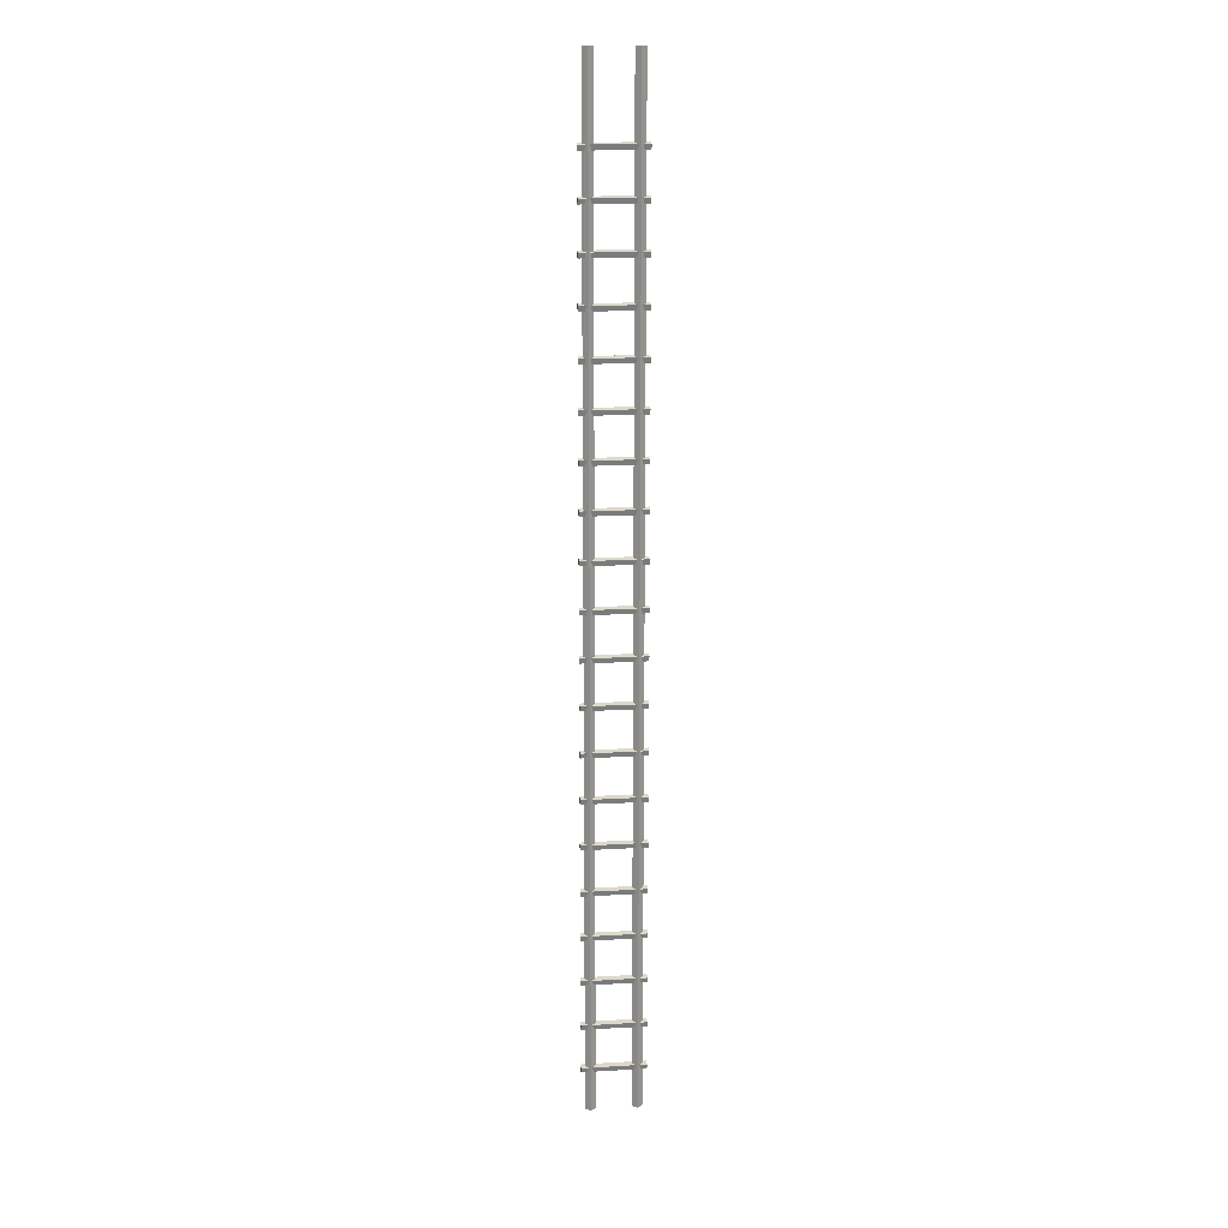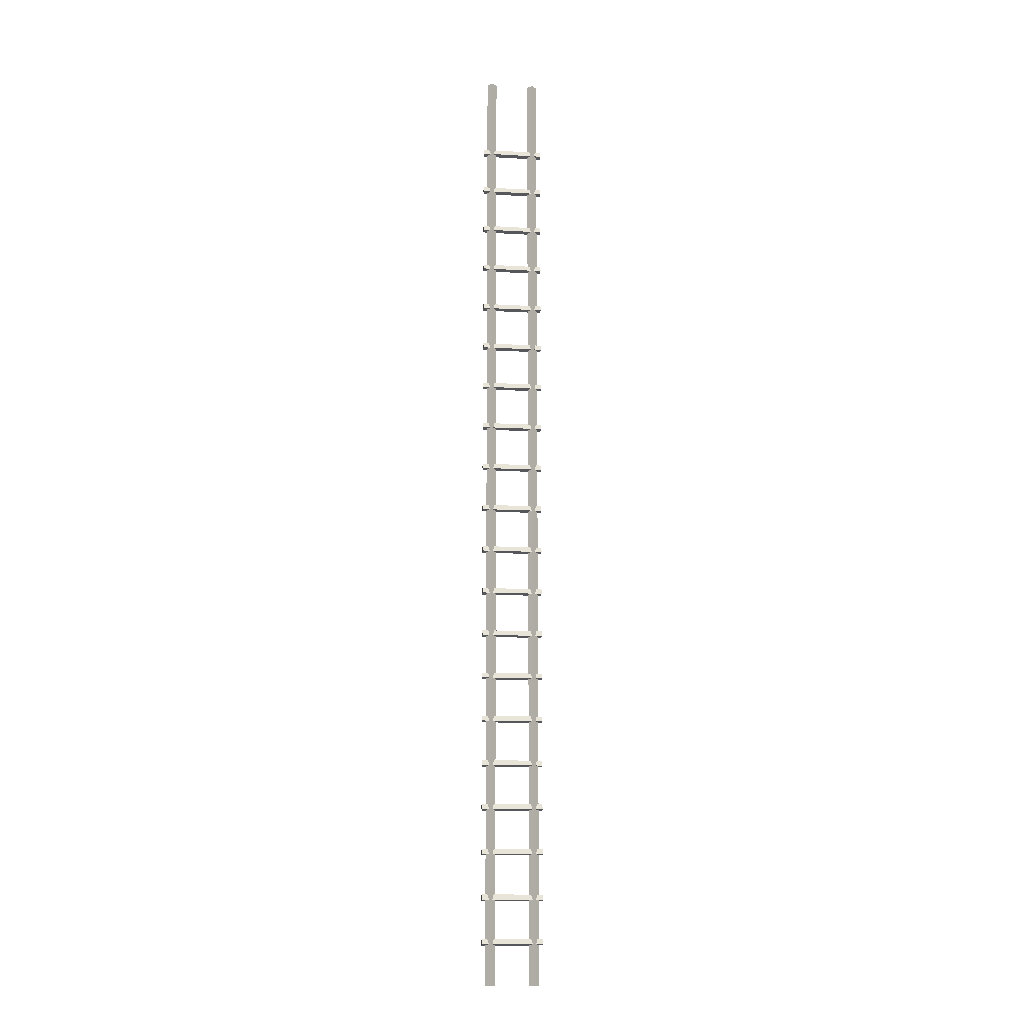
<metadata>
{"format":"obj","ext":"obj","renderer":"f3d","projection":"perspective","resolution":1024,"background":"white","views":[{"elev":16.1,"azim":173.2,"up":"+Y"},{"elev":-12.1,"azim":-7.8,"up":"+Y"}]}
</metadata>
<code>
o LADDER_10
v 0.3457 8.474 0.03721
v -0.3543 8.515 -0.03664
v -0.3542 8.474 0.03721
v 0.3457 7.969 0.03721
v -0.3543 8.011 -0.03664
v -0.3542 7.97 0.03721
v 0.3457 6.472 0.03721
v -0.3543 6.514 -0.03664
v -0.3542 6.473 0.03721
v 0.3457 9.478 0.03721
v -0.3543 9.52 -0.03664
v -0.3542 9.479 0.03721
v 0.3457 7.468 0.03721
v -0.3543 7.51 -0.03664
v -0.3542 7.469 0.03721
v 0.3457 5.468 0.03721
v -0.3543 5.509 -0.03664
v 0.3457 5.508 -0.03664
v 0.3457 8.976 0.03721
v -0.3543 9.018 -0.03664
v -0.3542 8.977 0.03721
v 0.3457 9.017 -0.03664
v 0.3457 4.467 0.03721
v -0.3543 4.509 -0.03664
v -0.3542 4.468 0.03721
v 0.3463 3.468 0.03718
v -0.3537 3.469 0.03717
v 0.3462 3.508 -0.03667
v 0.349 0.9463 0.037
v -0.351 0.947 0.03699
v 0.3489 0.9869 -0.03685
v 0.3495 0.453 0.03696
v -0.3505 0.4538 0.03696
v 0.3495 0.4936 -0.03689
v 0.3474 2.458 0.0371
v -0.3526 2.459 0.0371
v 0.3473 2.499 -0.03674
v 0.3479 1.959 0.03707
v -0.3521 1.96 0.03707
v 0.3478 2 -0.03678
v 0.3457 9.972 0.03721
v -0.3543 10.01 -0.03664
v 0.3457 10.01 -0.03664
v 0.3457 6.974 0.03721
v -0.3543 7.016 -0.03664
v -0.3542 6.975 0.03721
v 0.3457 4.968 0.03721
v -0.3543 5.01 -0.03664
v -0.3542 4.969 0.03721
v 0.3457 3.966 0.03721
v -0.3542 3.967 0.03721
v 0.3457 4.007 -0.03664
v -0.3543 4.008 -0.03664
v -0.3537 3.509 -0.03667
v 0.3468 2.968 0.03714
v -0.3532 2.969 0.03714
v -0.3532 3.01 -0.03671
v 0.3484 1.455 0.03703
v -0.3515 1.456 0.03703
v -0.3516 1.496 -0.03682
v 0.3457 5.97 0.03721
v -0.3543 6.011 -0.03664
v 0.3457 6.01 -0.03664
v 0.3484 1.496 -0.03682
v -0.351 0.9876 -0.03686
v -0.3505 0.4943 -0.03689
v -0.3527 2.5 -0.03675
v -0.3521 2.001 -0.03678
v -0.3542 9.973 0.03721
v -0.3542 5.468 0.03721
v 0.3468 3.009 -0.03671
v 0.3457 5.009 -0.03664
v 0.3457 7.509 -0.03664
v 0.3457 4.508 -0.03664
v 0.3457 7.015 -0.03664
v -0.3542 5.97 0.03721
v 0.3457 9.519 -0.03664
v 0.3457 8.514 -0.03664
v 0.3457 6.513 -0.03664
v 0.3457 8.01 -0.03664
v 0.2453 10.9 -0.05625
v 0.25 -0.000264 -0.05657
v 0.3066 -0.000318 1e-06
v -0.1981 10.9 0.000323
v -0.25 0.000256 -0.05657
v -0.1934 0.000201 -1e-06
v 0.1887 10.9 0.000324
v -0.2547 10.9 0.05689
v 0.2453 10.9 0.05689
v 0.3019 10.9 0.000324
v -0.3113 10.9 0.000323
v -0.2547 10.9 -0.05625
v 0.1934 -0.000201 1e-06
v -0.25 0.000264 0.05657
v 0.25 -0.000256 0.05657
v -0.3066 0.000318 -1e-06
v -0.3542 4.953 -0.02061
v -0.3521 1.944 -0.02075
v -0.3526 2.444 -0.02072
v -0.3505 0.4382 -0.02086
v -0.3515 1.44 -0.02079
v -0.3542 8.961 -0.02061
v 0.3457 8.025 0.02118
v 0.3457 9.032 0.02118
v -0.3543 6.027 0.02118
v -0.3543 6.529 0.02118
v 0.3457 8.53 0.02118
v 0.3458 5.452 -0.02061
v 0.3458 5.954 -0.02061
v -0.3543 7.031 0.02118
v -0.3543 8.026 0.02118
v 0.3458 9.957 -0.02061
v 0.3463 3.452 -0.02064
v 0.3458 6.457 -0.02061
v -0.3543 7.525 0.02118
v -0.3538 3.525 0.02115
v 0.3458 4.452 -0.02061
v -0.3543 9.535 0.02118
v 0.3468 2.953 -0.02068
v 0.3457 5.024 0.02118
v 0.3479 1.944 -0.02075
v -0.3543 9.033 0.02118
v 0.3458 9.463 -0.02061
v -0.3505 0.5099 0.02093
v 0.3458 4.953 -0.02061
v 0.3458 7.453 -0.02061
v 0.3484 1.511 0.021
v -0.3516 1.512 0.021
v 0.3458 6.959 -0.02061
v -0.3531 2.954 -0.02068
v -0.3543 10.03 0.02118
v 0.3473 2.515 0.02107
v 0.3457 6.026 0.02118
v -0.3532 3.025 0.02111
v 0.3474 2.443 -0.02072
v 0.3457 4.523 0.02118
v 0.3484 1.44 -0.02079
v 0.3494 0.5092 0.02093
v 0.3462 3.524 0.02115
v 0.349 0.9307 -0.02082
v 0.3495 0.4375 -0.02086
v -0.351 0.9315 -0.02083
v 0.3478 2.015 0.02104
v -0.3527 2.515 0.02107
v 0.3489 1.002 0.02097
v -0.3543 8.53 0.02118
v 0.3458 7.954 -0.02061
v -0.3511 1.003 0.02096
v 0.3457 5.524 0.02118
v -0.3543 5.525 0.02118
v -0.3543 5.025 0.02118
v 0.3457 7.03 0.02118
v 0.3457 4.022 0.02118
v -0.3542 9.957 -0.02061
v -0.3543 4.023 0.02118
v 0.3457 10.03 0.02118
v 0.3457 6.528 0.02118
v -0.3542 4.452 -0.02061
v 0.3458 3.951 -0.02061
v -0.3542 3.951 -0.02061
v -0.3537 3.453 -0.02064
v -0.3543 4.524 0.02118
v -0.3521 2.016 0.02104
v 0.3467 3.025 0.02111
v -0.3542 7.454 -0.02061
v 0.3457 9.534 0.02118
v -0.3542 9.463 -0.02061
v 0.3457 7.525 0.02118
v 0.3458 8.458 -0.02061
v -0.3542 8.459 -0.02061
v -0.3542 5.453 -0.02061
v 0.3458 8.961 -0.02061
v -0.3542 5.955 -0.02061
v -0.3542 6.457 -0.02061
v -0.3542 7.954 -0.02061
v -0.3542 6.959 -0.02061
f 169 3 170
f 107 2 146
f 147 6 175
f 103 5 111
f 114 9 174
f 157 8 106
f 123 12 167
f 166 11 118
f 126 15 165
f 168 14 115
f 17 149 18
f 70 108 16
f 172 21 102
f 104 20 122
f 20 104 22
f 21 172 19
f 117 25 158
f 136 24 162
f 54 139 28
f 27 113 26
f 65 145 31
f 30 140 29
f 66 138 34
f 33 141 32
f 67 132 37
f 36 135 35
f 68 143 40
f 39 121 38
f 42 156 43
f 69 112 41
f 129 46 176
f 152 45 110
f 125 49 97
f 120 48 151
f 53 153 52
f 51 159 50
f 153 53 155
f 159 51 160
f 139 54 116
f 113 27 161
f 164 57 134
f 119 56 130
f 127 60 128
f 137 59 101
f 62 133 63
f 76 109 61
f 60 127 64
f 59 137 58
f 145 65 148
f 140 30 142
f 138 66 124
f 141 33 100
f 132 67 144
f 135 36 99
f 143 68 163
f 121 39 98
f 112 69 154
f 156 42 131
f 108 70 171
f 149 17 150
f 57 164 71
f 56 119 55
f 48 120 72
f 49 125 47
f 14 168 73
f 15 126 13
f 24 136 74
f 25 117 23
f 45 152 75
f 46 129 44
f 109 76 173
f 133 62 105
f 11 166 77
f 12 123 10
f 2 107 78
f 3 169 1
f 8 157 79
f 9 114 7
f 5 103 80
f 6 147 4
f 81 83 82
f 89 93 95
f 84 86 85
f 91 96 94
f 82 87 81
f 83 81 90
f 86 84 88
f 85 92 84
f 89 81 87
f 93 89 87
f 81 89 90
f 95 90 89
f 94 88 91
f 88 84 92
f 92 91 88
f 96 91 92
f 82 95 93
f 87 82 93
f 85 86 94
f 88 94 86
f 95 82 83
f 90 95 83
f 94 96 85
f 92 85 96
f 97 151 48
f 72 97 48
f 98 163 68
f 40 98 68
f 99 144 67
f 37 99 67
f 100 124 66
f 34 100 66
f 101 128 60
f 64 101 60
f 102 122 20
f 22 102 20
f 147 103 4
f 111 4 103
f 172 104 19
f 122 19 104
f 105 173 76
f 61 105 76
f 106 174 9
f 7 106 9
f 169 107 1
f 146 1 107
f 149 108 18
f 171 18 108
f 133 109 63
f 173 63 109
f 110 176 46
f 44 110 46
f 111 175 6
f 4 111 6
f 156 112 43
f 154 43 112
f 139 113 28
f 161 28 113
f 157 114 79
f 174 79 114
f 115 165 15
f 13 115 15
f 116 161 27
f 26 116 27
f 136 117 74
f 158 74 117
f 118 167 12
f 10 118 12
f 164 119 71
f 130 71 119
f 125 120 47
f 151 47 120
f 143 121 40
f 98 40 121
f 122 102 21
f 19 122 21
f 166 123 77
f 167 77 123
f 124 100 33
f 32 124 33
f 120 125 72
f 97 72 125
f 168 126 73
f 165 73 126
f 137 127 58
f 128 58 127
f 128 101 59
f 58 128 59
f 152 129 75
f 176 75 129
f 130 134 57
f 71 130 57
f 131 154 69
f 41 131 69
f 135 132 35
f 144 35 132
f 109 133 61
f 105 61 133
f 134 130 56
f 55 134 56
f 132 135 37
f 99 37 135
f 117 136 23
f 162 23 136
f 127 137 64
f 101 64 137
f 141 138 32
f 124 32 138
f 113 139 26
f 116 26 139
f 145 140 31
f 142 31 140
f 138 141 34
f 100 34 141
f 142 148 65
f 31 142 65
f 121 143 38
f 163 38 143
f 144 99 36
f 35 144 36
f 140 145 29
f 148 29 145
f 146 170 3
f 1 146 3
f 103 147 80
f 175 80 147
f 148 142 30
f 29 148 30
f 108 149 16
f 150 16 149
f 150 171 70
f 16 150 70
f 151 97 49
f 47 151 49
f 129 152 44
f 110 44 152
f 159 153 50
f 155 50 153
f 154 131 42
f 43 154 42
f 155 160 51
f 50 155 51
f 112 156 41
f 131 41 156
f 114 157 7
f 106 7 157
f 158 162 24
f 74 158 24
f 153 159 52
f 160 52 159
f 160 155 53
f 52 160 53
f 161 116 54
f 28 161 54
f 162 158 25
f 23 162 25
f 163 98 39
f 38 163 39
f 119 164 55
f 134 55 164
f 165 115 14
f 73 165 14
f 123 166 10
f 118 10 166
f 167 118 11
f 77 167 11
f 126 168 13
f 115 13 168
f 107 169 78
f 170 78 169
f 170 146 2
f 78 170 2
f 171 150 17
f 18 171 17
f 104 172 22
f 102 22 172
f 173 105 62
f 63 173 62
f 174 106 8
f 79 174 8
f 175 111 5
f 80 175 5
f 176 110 45
f 75 176 45

</code>
